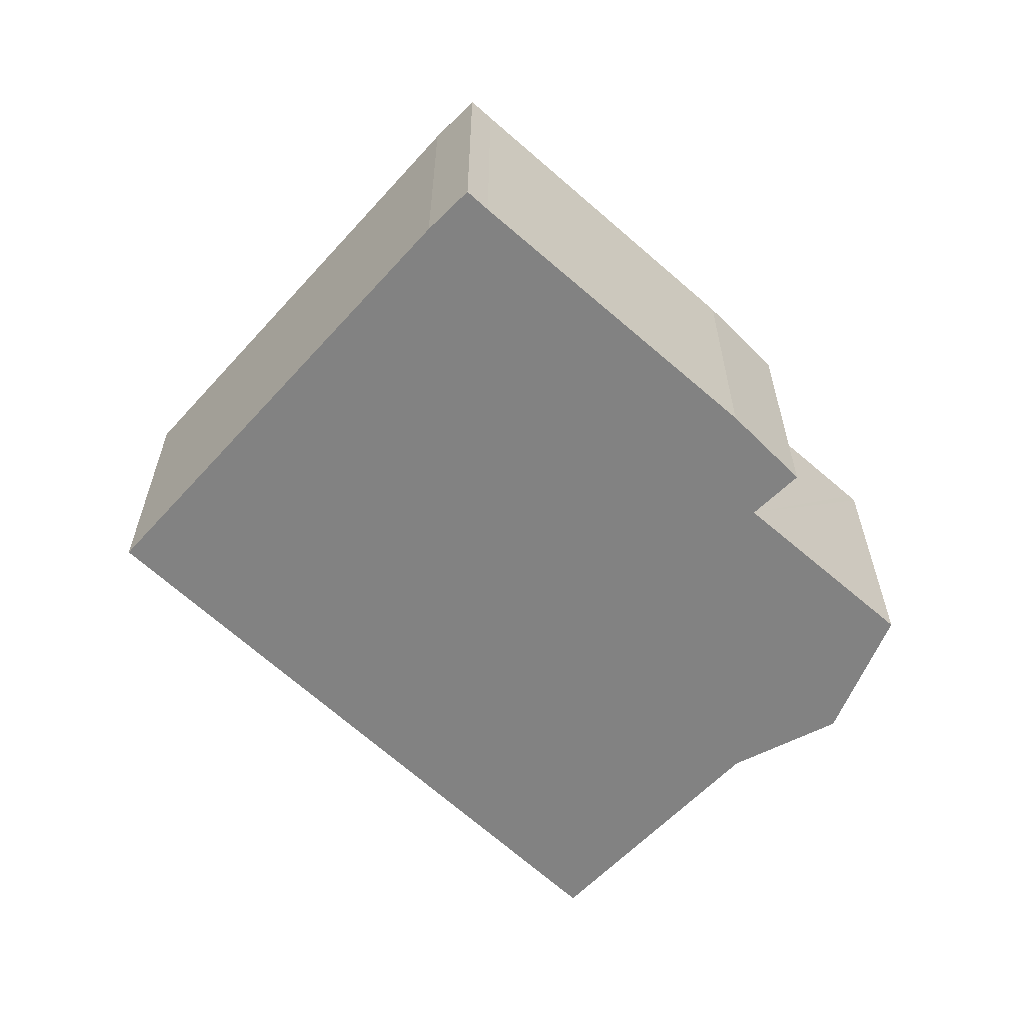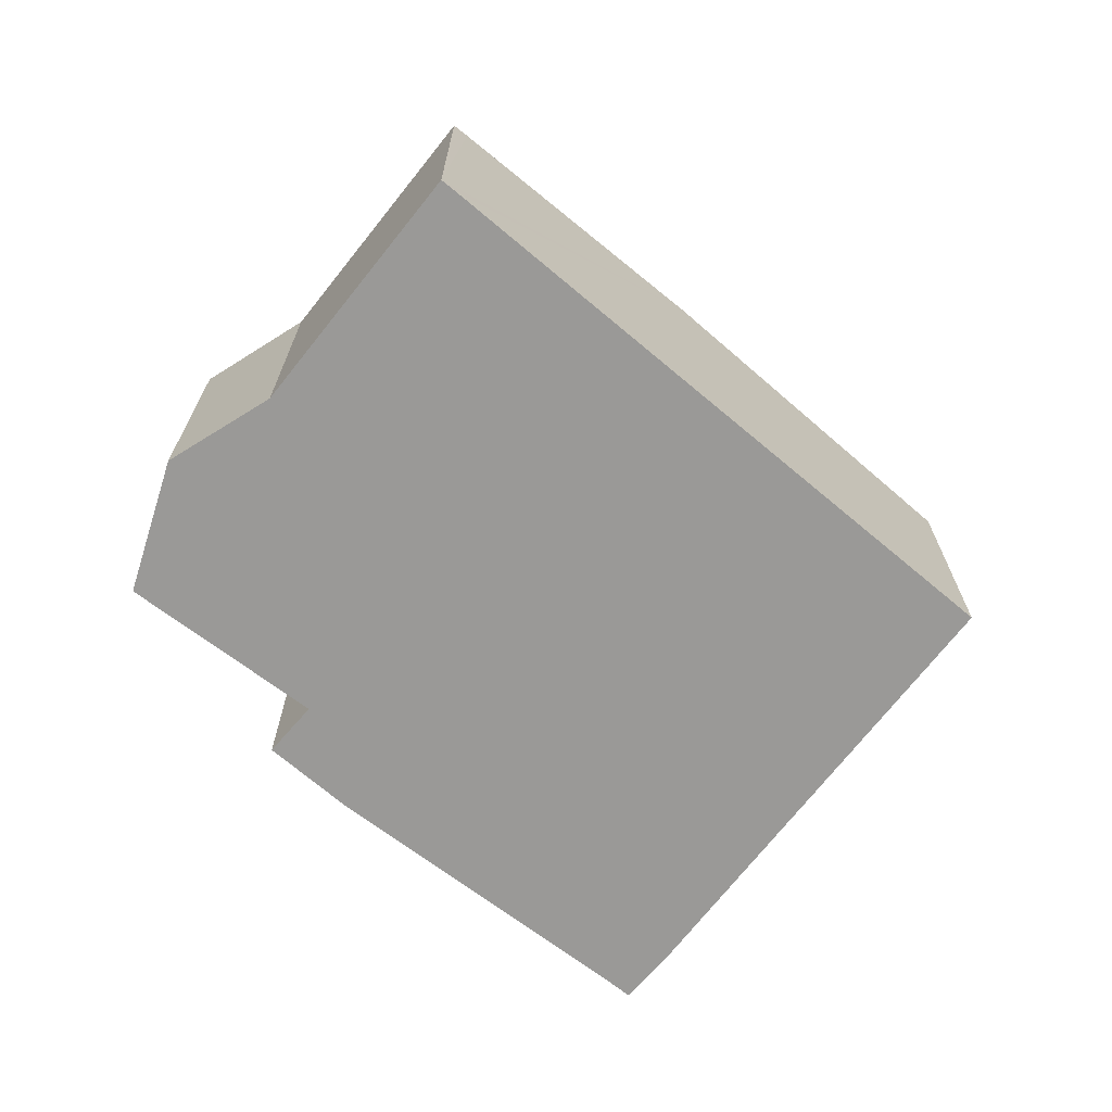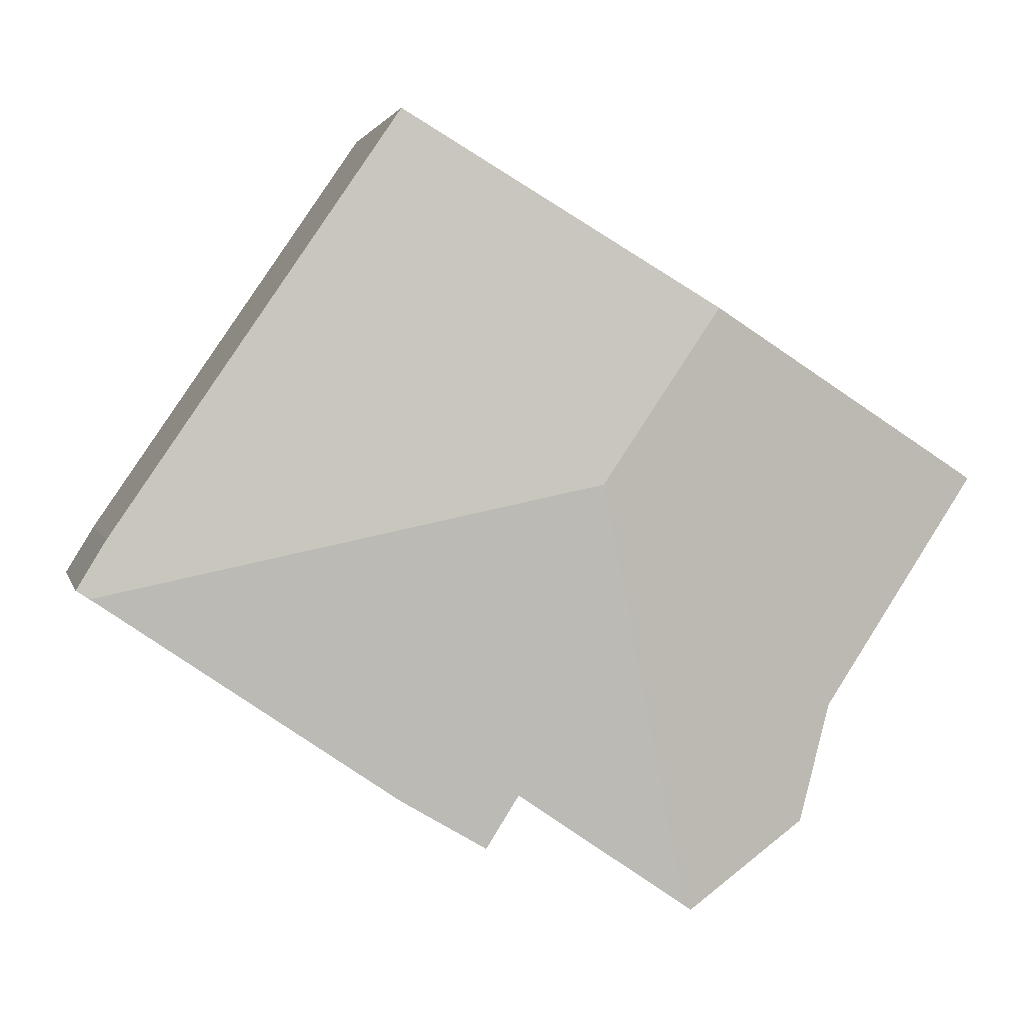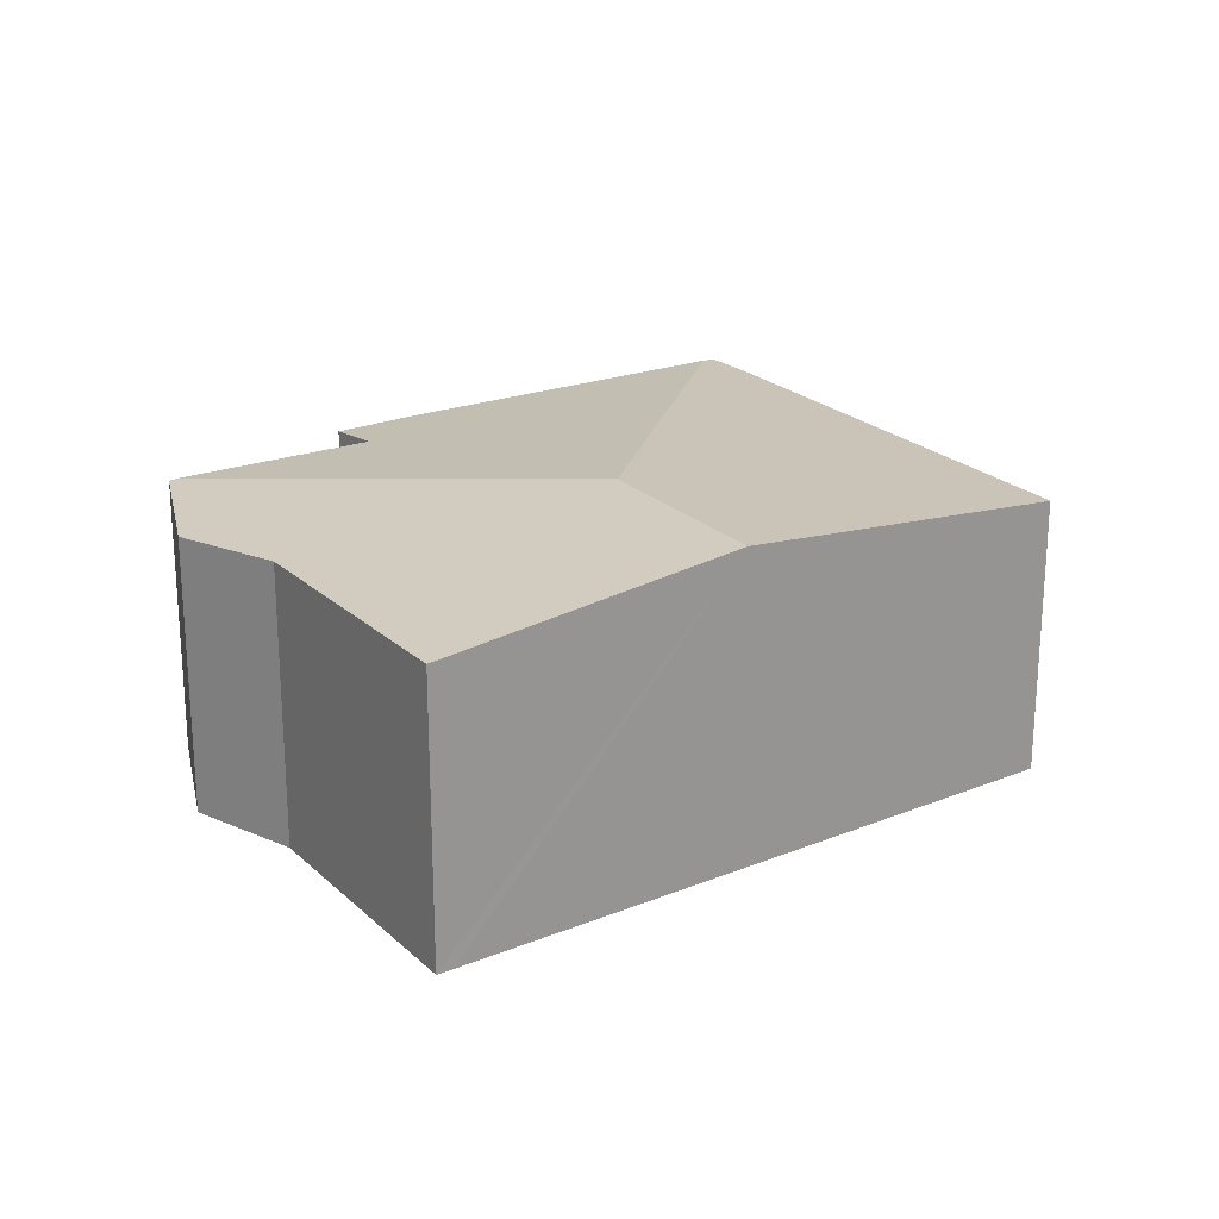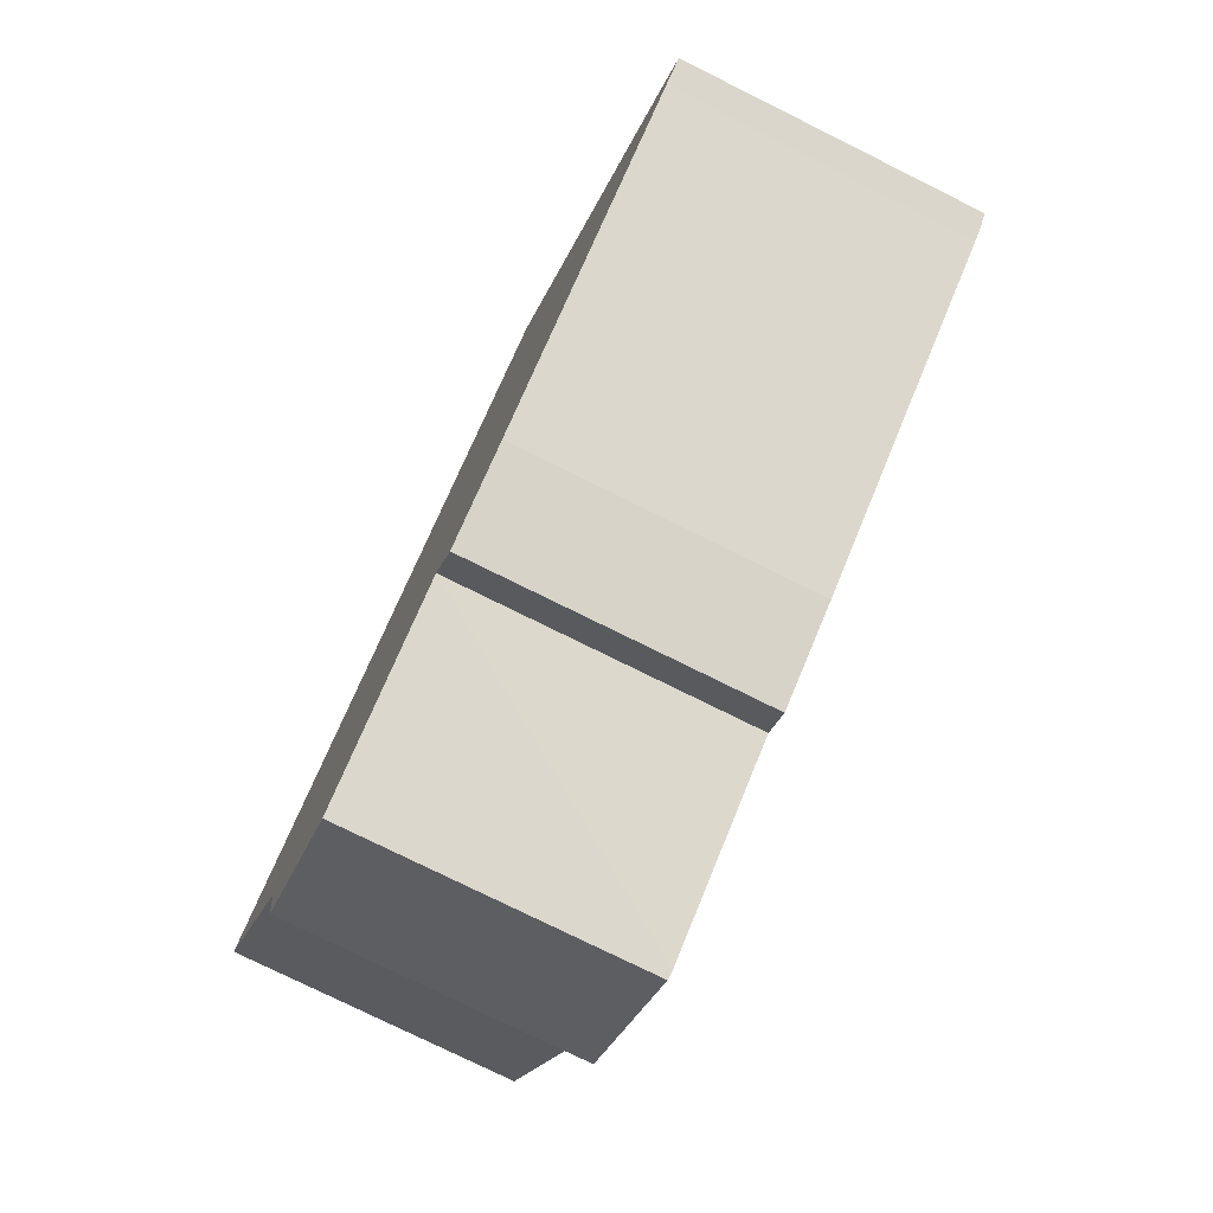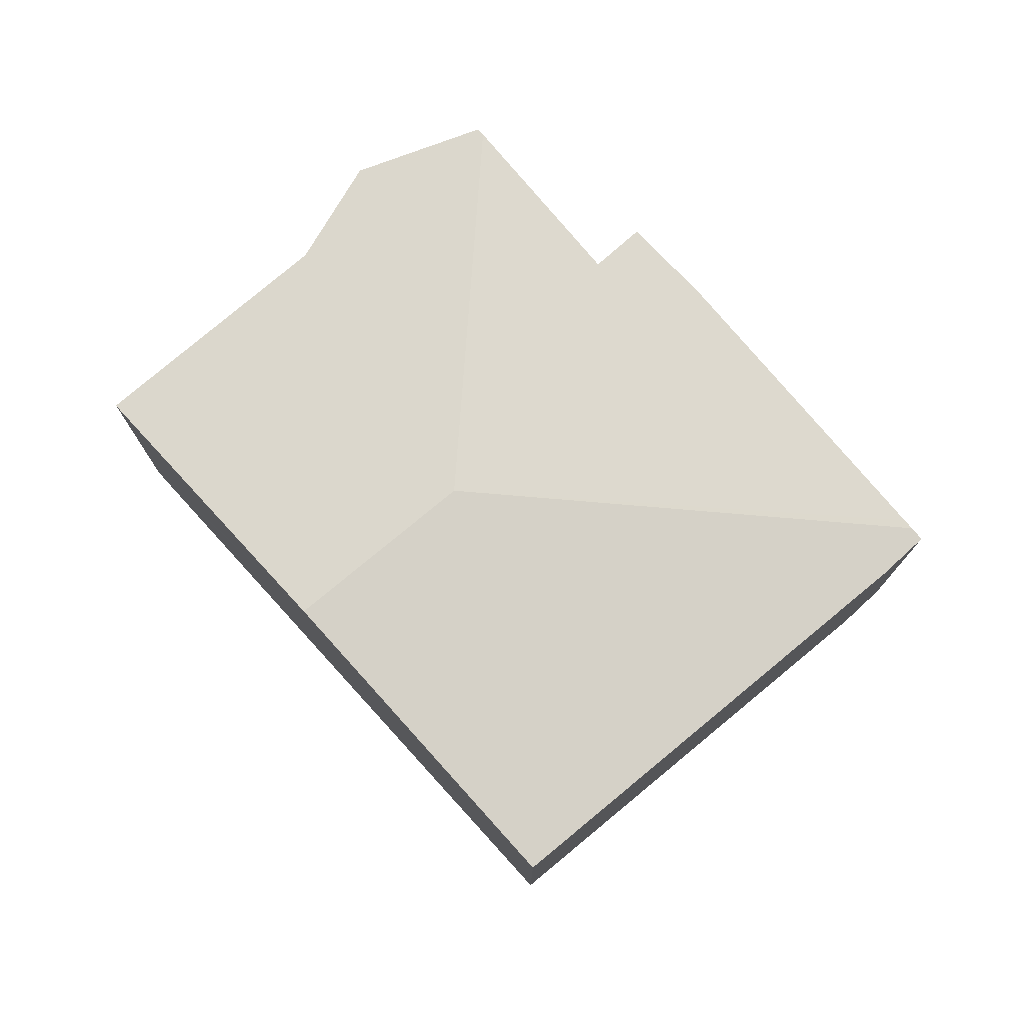
<metadata>
{"format":"obj","ext":"obj","renderer":"f3d","projection":"perspective","resolution":1024,"background":"white","views":[{"elev":-60.7,"azim":103.9,"up":"+Y"},{"elev":-69.0,"azim":-71.7,"up":"+Y"},{"elev":2.2,"azim":167.3,"up":"+Z"},{"elev":22.3,"azim":-66.6,"up":"+Y"},{"elev":-76.9,"azim":63.6,"up":"+Z"},{"elev":76.0,"azim":16.1,"up":"+Y"}]}
</metadata>
<code>
v  2.202 3.485 -4.293
v  3.742 3.551 -5.285
v  3.651 3.541 -5.347
v  4.874 3.907 -0.04
v  1.849 3.533 -2.836
v  0 3.538 2.166e-16
v  3.424 3.907 2.105
v  0.183 3.558 0.115
v  7.273 3.493 4.468
v  10.79 3.49 -0.666
v  10.98 3.51 -1.359
v  11.14 3.493 -1.255
v  6.241 3.493 -4.489
v  5.85 3.563 -3.837
v  7.299 3.491 -3.865
v  10.86 3.51 -1.44
v  3.651 3.274e-16 -5.347
v  2.202 2.629e-16 -4.293
v  0 0 0
v  1.849 1.737e-16 -2.836
v  5.85 2.349e-16 -3.837
v  6.241 2.749e-16 -4.489
v  0.183 -7.042e-18 0.115
v  3.424 -1.289e-16 2.105
v  7.273 -2.736e-16 4.468
v  10.79 4.078e-17 -0.666
v  11.14 7.685e-17 -1.255
v  10.86 8.817e-17 -1.44
v  10.98 8.321e-17 -1.359
v  7.299 2.367e-16 -3.865
v  3.742 3.236e-16 -5.285
g defaultobject
f 1 2 3
f 2 1 4
f 4 1 5
f 4 5 6
f 4 6 7
f 7 6 8
f 9 4 7
f 4 9 10
f 4 10 11
f 11 10 12
f 13 14 15
f 16 4 11
f 4 16 15
f 4 15 14
f 4 14 2
f 17 1 3
f 1 17 18
f 5 19 6
f 19 5 20
f 13 21 14
f 21 13 22
f 1 20 5
f 20 1 18
f 19 8 6
f 8 19 7
f 7 19 23
f 7 23 24
f 7 24 9
f 9 24 25
f 25 10 9
f 10 25 26
f 10 27 12
f 27 10 26
f 12 16 11
f 16 12 27
f 16 27 28
f 28 27 29
f 28 15 16
f 15 28 30
f 15 22 13
f 22 15 30
f 21 2 14
f 2 21 3
f 3 21 17
f 17 21 31
f 26 29 27
f 29 26 28
f 28 26 25
f 28 25 30
f 30 25 24
f 30 24 22
f 22 24 21
f 21 24 31
f 31 24 23
f 31 23 17
f 17 23 20
f 20 23 19
f 18 17 20

</code>
